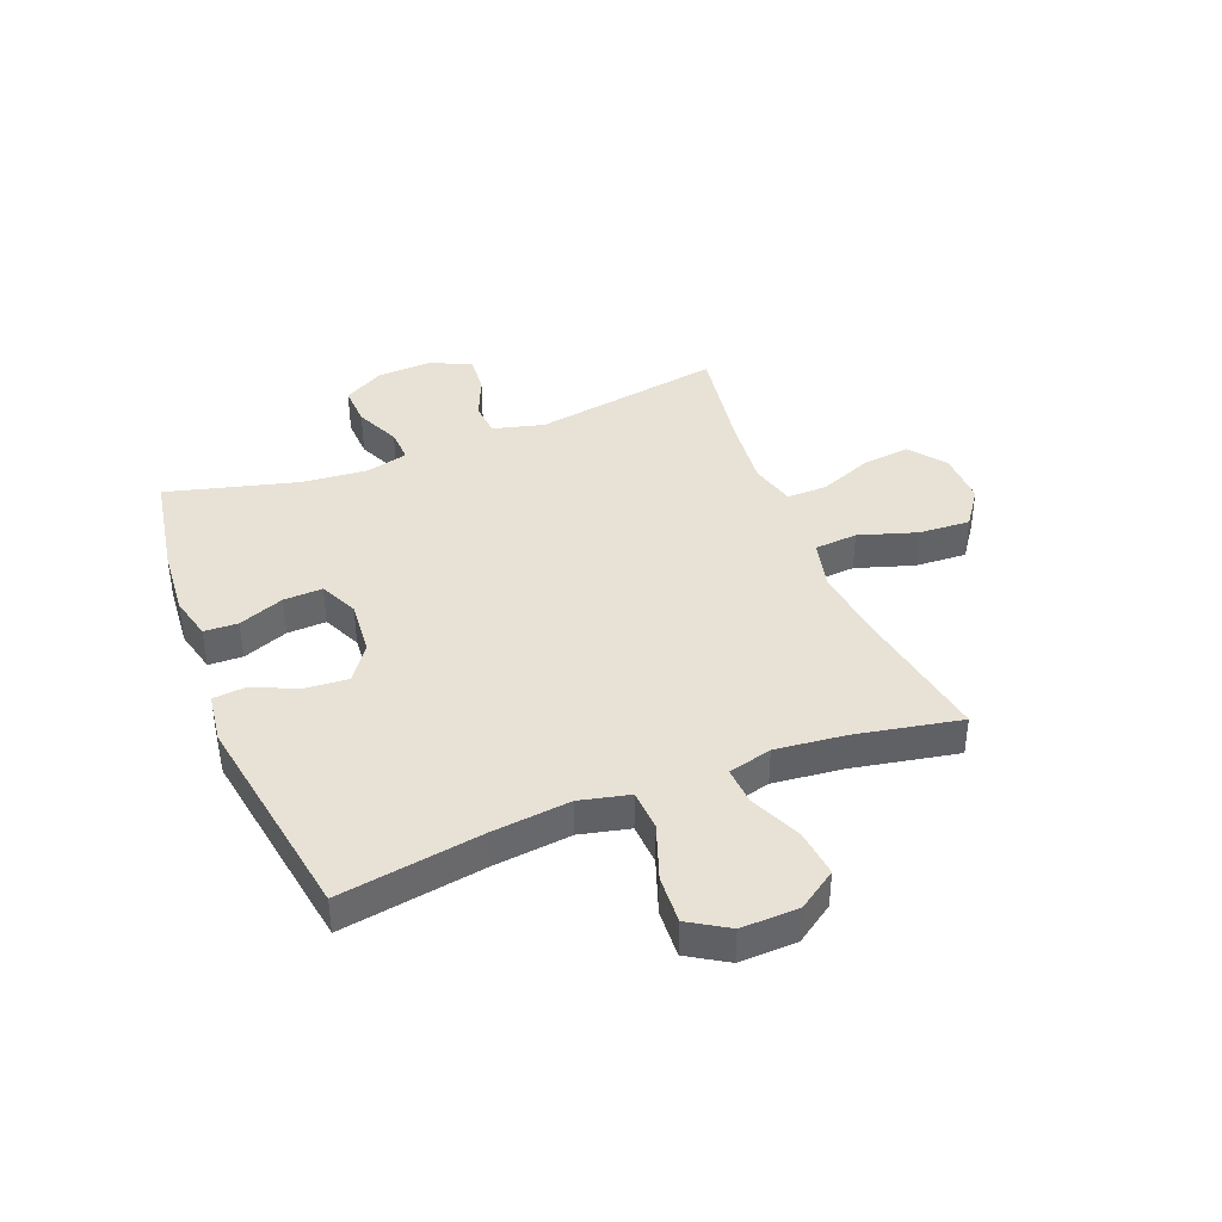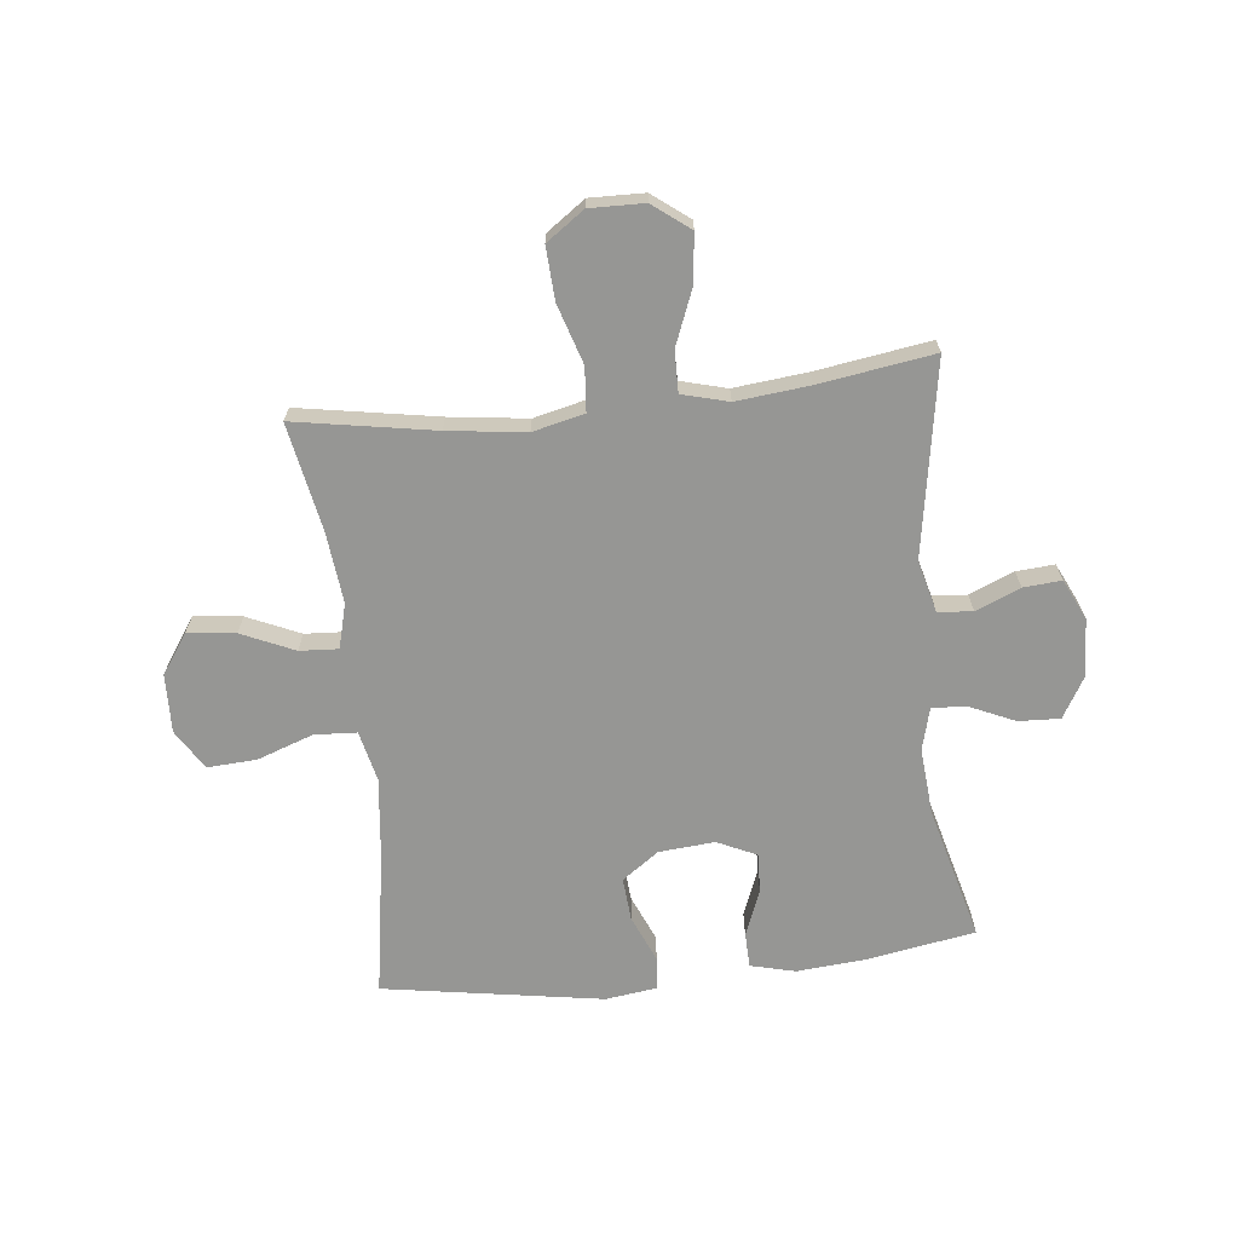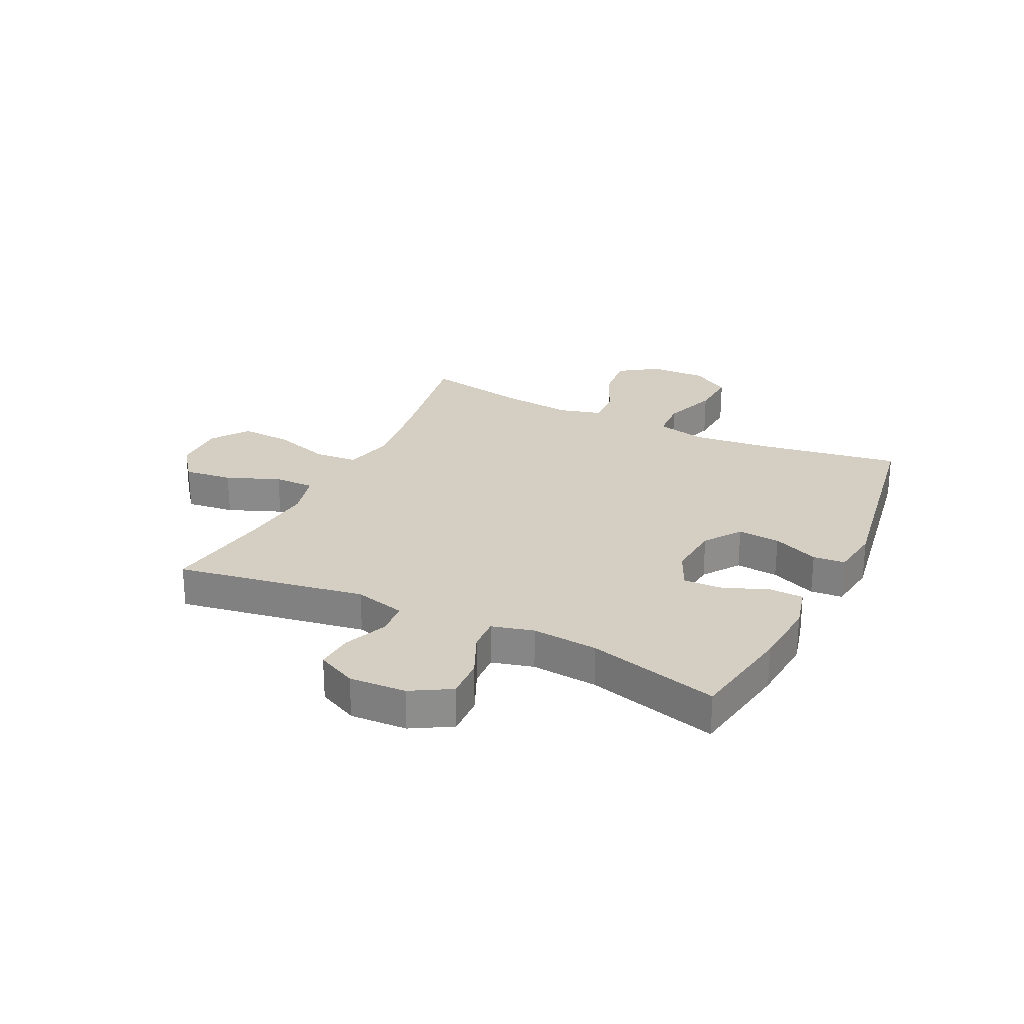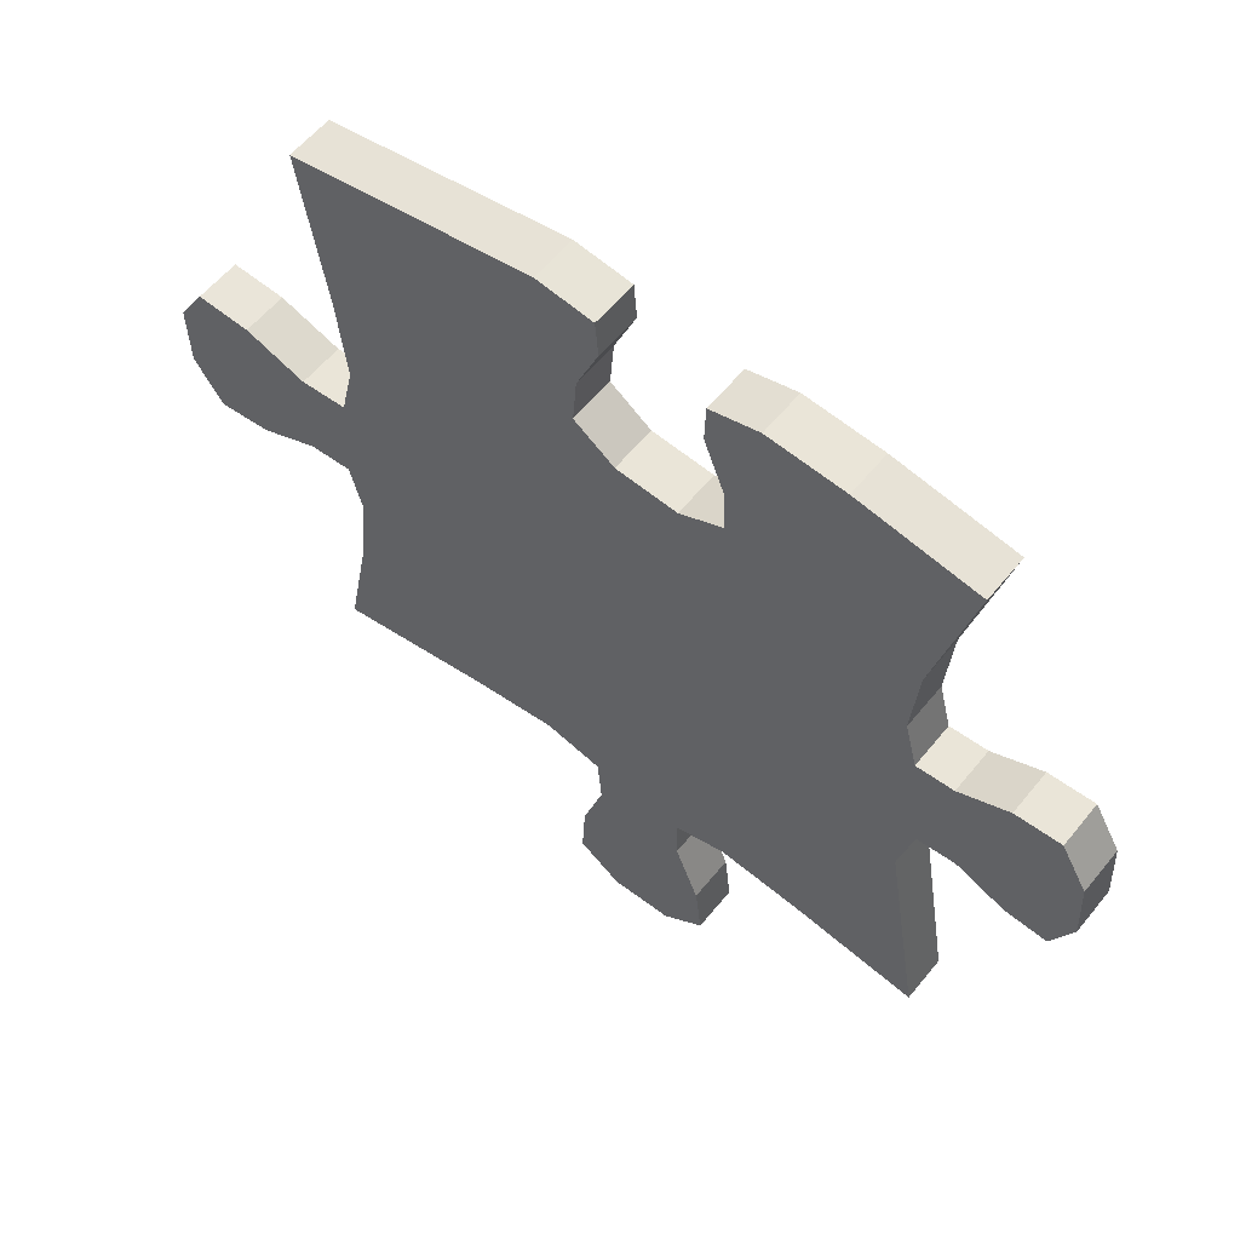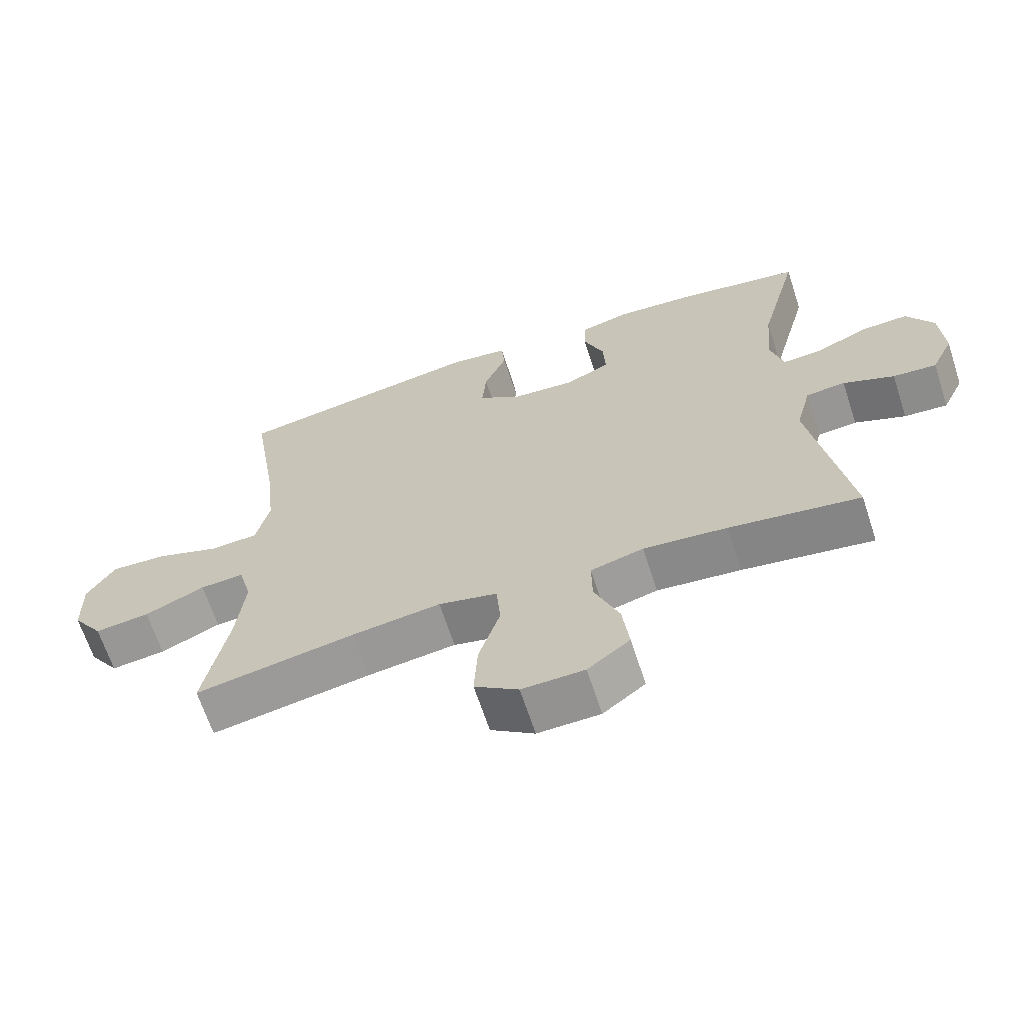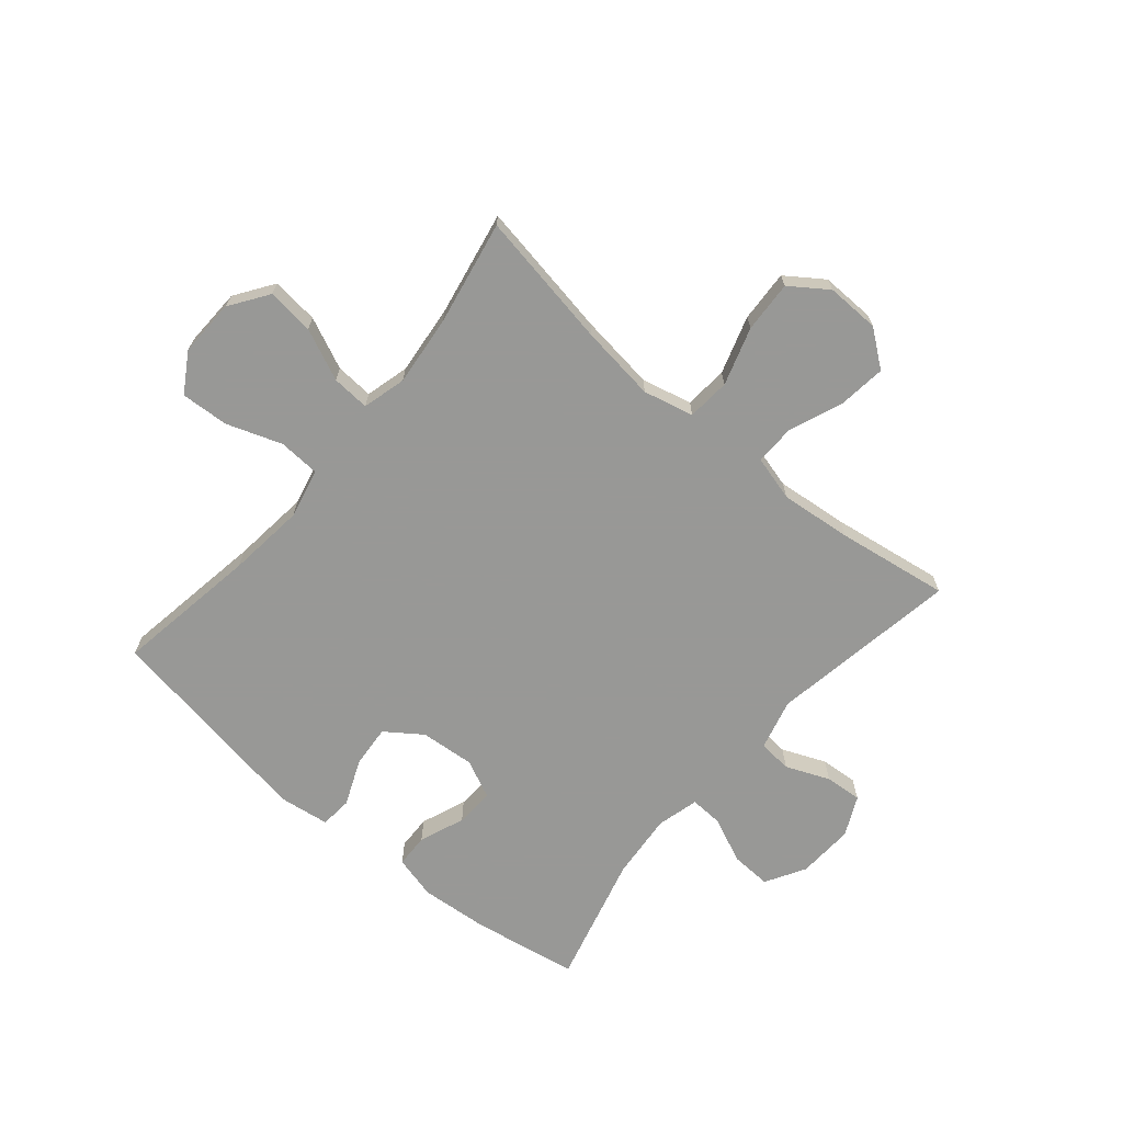
<metadata>
{"format":"obj","ext":"obj","renderer":"f3d","projection":"perspective","resolution":1024,"background":"white","views":[{"elev":40.1,"azim":68.5,"up":"+Y"},{"elev":-67.7,"azim":-173.8,"up":"+Y"},{"elev":25.8,"azim":-64.2,"up":"+Y"},{"elev":57.8,"azim":-141.4,"up":"+Z"},{"elev":-66.0,"azim":-161.9,"up":"+Z"},{"elev":-68.5,"azim":139.8,"up":"+Y"}]}
</metadata>
<code>
v 0.5 0.07 0.5
v 0.46 0.07 0.25
v 0.445 0.07 0.115
v 0.465 0.07 0.028
v 0.537 0.07 0.024
v 0.633 0.07 0.058
v 0.717 0.07 0.063
v 0.759 0.07 -0.005
v 0.756 0.07 -0.105
v 0.71 0.07 -0.172
v 0.628 0.07 -0.163
v 0.538 0.07 -0.123
v 0.472 0.07 -0.119
v 0.452 0.07 -0.195
v 0.465 0.07 -0.317
v 0.5 0.07 -0.5
v 0.262 0.07 -0.459
v 0.129 0.07 -0.442
v 0.041 0.07 -0.463
v 0.035 0.07 -0.538
v 0.067 0.07 -0.639
v 0.072 0.07 -0.729
v 0.007 0.07 -0.775
v -0.086 0.07 -0.773
v -0.149 0.07 -0.725
v -0.139 0.07 -0.641
v -0.102 0.07 -0.548
v -0.101 0.07 -0.478
v -0.18 0.07 -0.457
v -0.305 0.07 -0.47
v -0.5 0.07 -0.5
v -0.445 0.07 -0.169
v -0.468 0.07 -0.08
v -0.527 0.07 -0.075
v -0.603 0.07 -0.107
v -0.668 0.07 -0.112
v -0.701 0.07 -0.043
v -0.696 0.07 0.056
v -0.656 0.07 0.125
v -0.585 0.07 0.122
v -0.507 0.07 0.087
v -0.449 0.07 0.084
v -0.43 0.07 0.157
v -0.44 0.07 0.272
v -0.5 0.07 0.5
v -0.316 0.07 0.532
v -0.197 0.07 0.542
v -0.121 0.07 0.523
v -0.119 0.07 0.464
v -0.15 0.07 0.385
v -0.153 0.07 0.317
v -0.086 0.07 0.286
v 0.009 0.07 0.294
v 0.072 0.07 0.339
v 0.066 0.07 0.413
v 0.032 0.07 0.493
v 0.037 0.07 0.549
v 0.125 0.07 0.561
v 0.5 0 0.5
v 0.46 0 0.25
v 0.445 0 0.115
v 0.465 0 0.028
v 0.537 0 0.024
v 0.633 0 0.058
v 0.717 0 0.063
v 0.759 0 -0.005
v 0.756 0 -0.105
v 0.71 0 -0.172
v 0.628 0 -0.163
v 0.538 0 -0.123
v 0.472 0 -0.119
v 0.452 0 -0.195
v 0.465 0 -0.317
v 0.5 0 -0.5
v 0.262 0 -0.459
v 0.129 0 -0.442
v 0.041 0 -0.463
v 0.035 0 -0.538
v 0.067 0 -0.639
v 0.072 0 -0.729
v 0.007 0 -0.775
v -0.086 0 -0.773
v -0.149 0 -0.725
v -0.139 0 -0.641
v -0.102 0 -0.548
v -0.101 0 -0.478
v -0.18 0 -0.457
v -0.305 0 -0.47
v -0.5 0 -0.5
v -0.445 0 -0.169
v -0.468 0 -0.08
v -0.527 0 -0.075
v -0.603 0 -0.107
v -0.668 0 -0.112
v -0.701 0 -0.043
v -0.696 0 0.056
v -0.656 0 0.125
v -0.585 0 0.122
v -0.507 0 0.087
v -0.449 0 0.084
v -0.43 0 0.157
v -0.44 0 0.272
v -0.5 0 0.5
v -0.316 0 0.532
v -0.197 0 0.542
v -0.121 0 0.523
v -0.119 0 0.464
v -0.15 0 0.385
v -0.153 0 0.317
v -0.086 0 0.286
v 0.009 0 0.294
v 0.072 0 0.339
v 0.066 0 0.413
v 0.032 0 0.493
v 0.037 0 0.549
v 0.125 0 0.561
f 58 1 2
f 57 58 2
f 56 57 2
f 55 56 2
f 54 55 2 3
f 53 54 3 4
f 52 53 4
f 51 52 4
f 48 49 50
f 47 48 50
f 46 47 50
f 45 46 50
f 44 45 50
f 43 44 50 51
f 42 43 51 4
f 39 40 41
f 38 39 41
f 37 38 41
f 36 37 41
f 35 36 41
f 34 35 41
f 41 42 4
f 34 41 4
f 33 34 4
f 30 31 32
f 33 4 5
f 32 33 5
f 30 32 5
f 29 30 5
f 25 26 27
f 24 25 27
f 23 24 27
f 22 23 27
f 21 22 27
f 20 21 27
f 19 20 27 28
f 29 5 6
f 28 29 6
f 19 28 6
f 18 19 6
f 15 16 17
f 14 15 17 18
f 10 11 12
f 9 10 12
f 8 9 12
f 7 8 12
f 6 7 12
f 6 12 13
f 18 6 13
f 13 14 18
f 60 59 116
f 60 116 115
f 60 115 114
f 60 114 113
f 61 60 113 112
f 62 61 112 111
f 62 111 110
f 62 110 109
f 108 107 106
f 108 106 105
f 108 105 104
f 108 104 103
f 108 103 102
f 109 108 102 101
f 62 109 101 100
f 99 98 97
f 99 97 96
f 99 96 95
f 99 95 94
f 99 94 93
f 99 93 92
f 62 100 99
f 62 99 92
f 62 92 91
f 90 89 88
f 63 62 91
f 63 91 90
f 63 90 88
f 63 88 87
f 85 84 83
f 85 83 82
f 85 82 81
f 85 81 80
f 85 80 79
f 85 79 78
f 86 85 78 77
f 64 63 87
f 64 87 86
f 64 86 77
f 64 77 76
f 75 74 73
f 76 75 73 72
f 70 69 68
f 70 68 67
f 70 67 66
f 70 66 65
f 70 65 64
f 71 70 64
f 71 64 76
f 76 72 71
f 1 59 60 2
f 2 60 61 3
f 3 61 62 4
f 4 62 63 5
f 5 63 64 6
f 6 64 65 7
f 7 65 66 8
f 8 66 67 9
f 9 67 68 10
f 10 68 69 11
f 11 69 70 12
f 12 70 71 13
f 13 71 72 14
f 14 72 73 15
f 15 73 74 16
f 16 74 75 17
f 17 75 76 18
f 18 76 77 19
f 19 77 78 20
f 20 78 79 21
f 21 79 80 22
f 22 80 81 23
f 23 81 82 24
f 24 82 83 25
f 25 83 84 26
f 26 84 85 27
f 27 85 86 28
f 28 86 87 29
f 29 87 88 30
f 30 88 89 31
f 31 89 90 32
f 32 90 91 33
f 33 91 92 34
f 34 92 93 35
f 35 93 94 36
f 36 94 95 37
f 37 95 96 38
f 38 96 97 39
f 39 97 98 40
f 40 98 99 41
f 41 99 100 42
f 42 100 101 43
f 43 101 102 44
f 44 102 103 45
f 45 103 104 46
f 46 104 105 47
f 47 105 106 48
f 48 106 107 49
f 49 107 108 50
f 50 108 109 51
f 51 109 110 52
f 52 110 111 53
f 53 111 112 54
f 54 112 113 55
f 55 113 114 56
f 56 114 115 57
f 57 115 116 58
f 58 116 59 1

</code>
